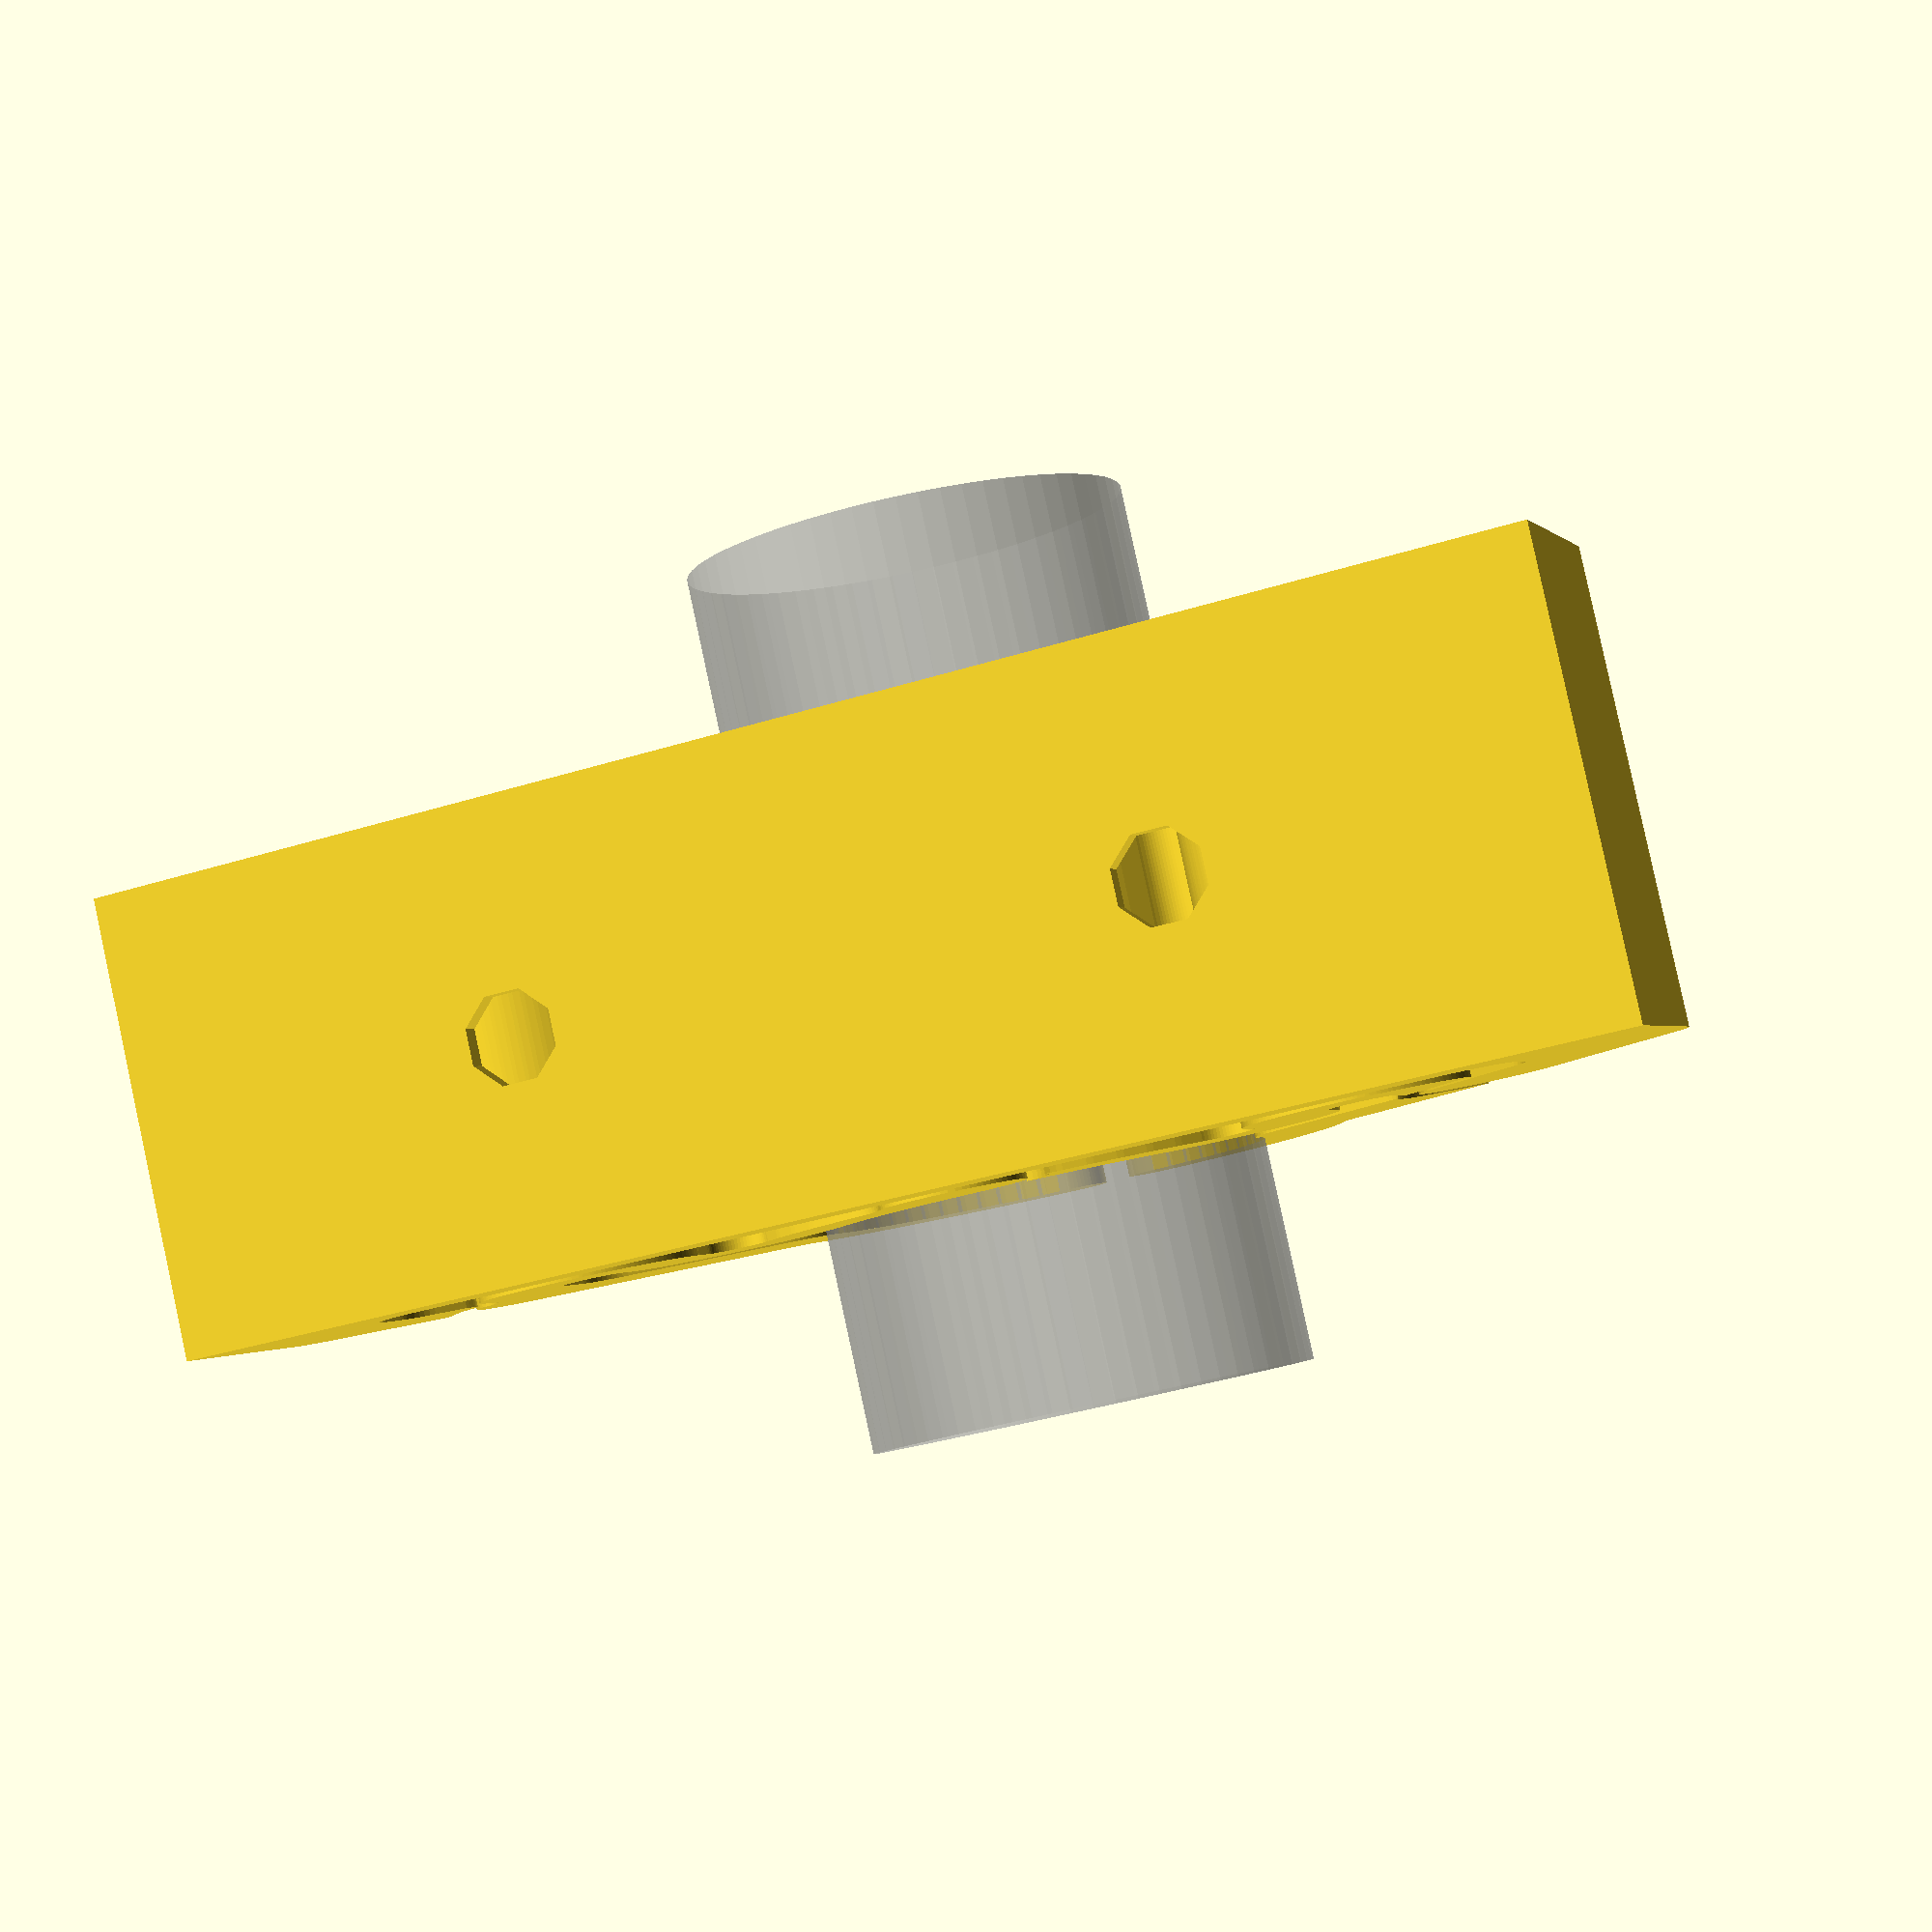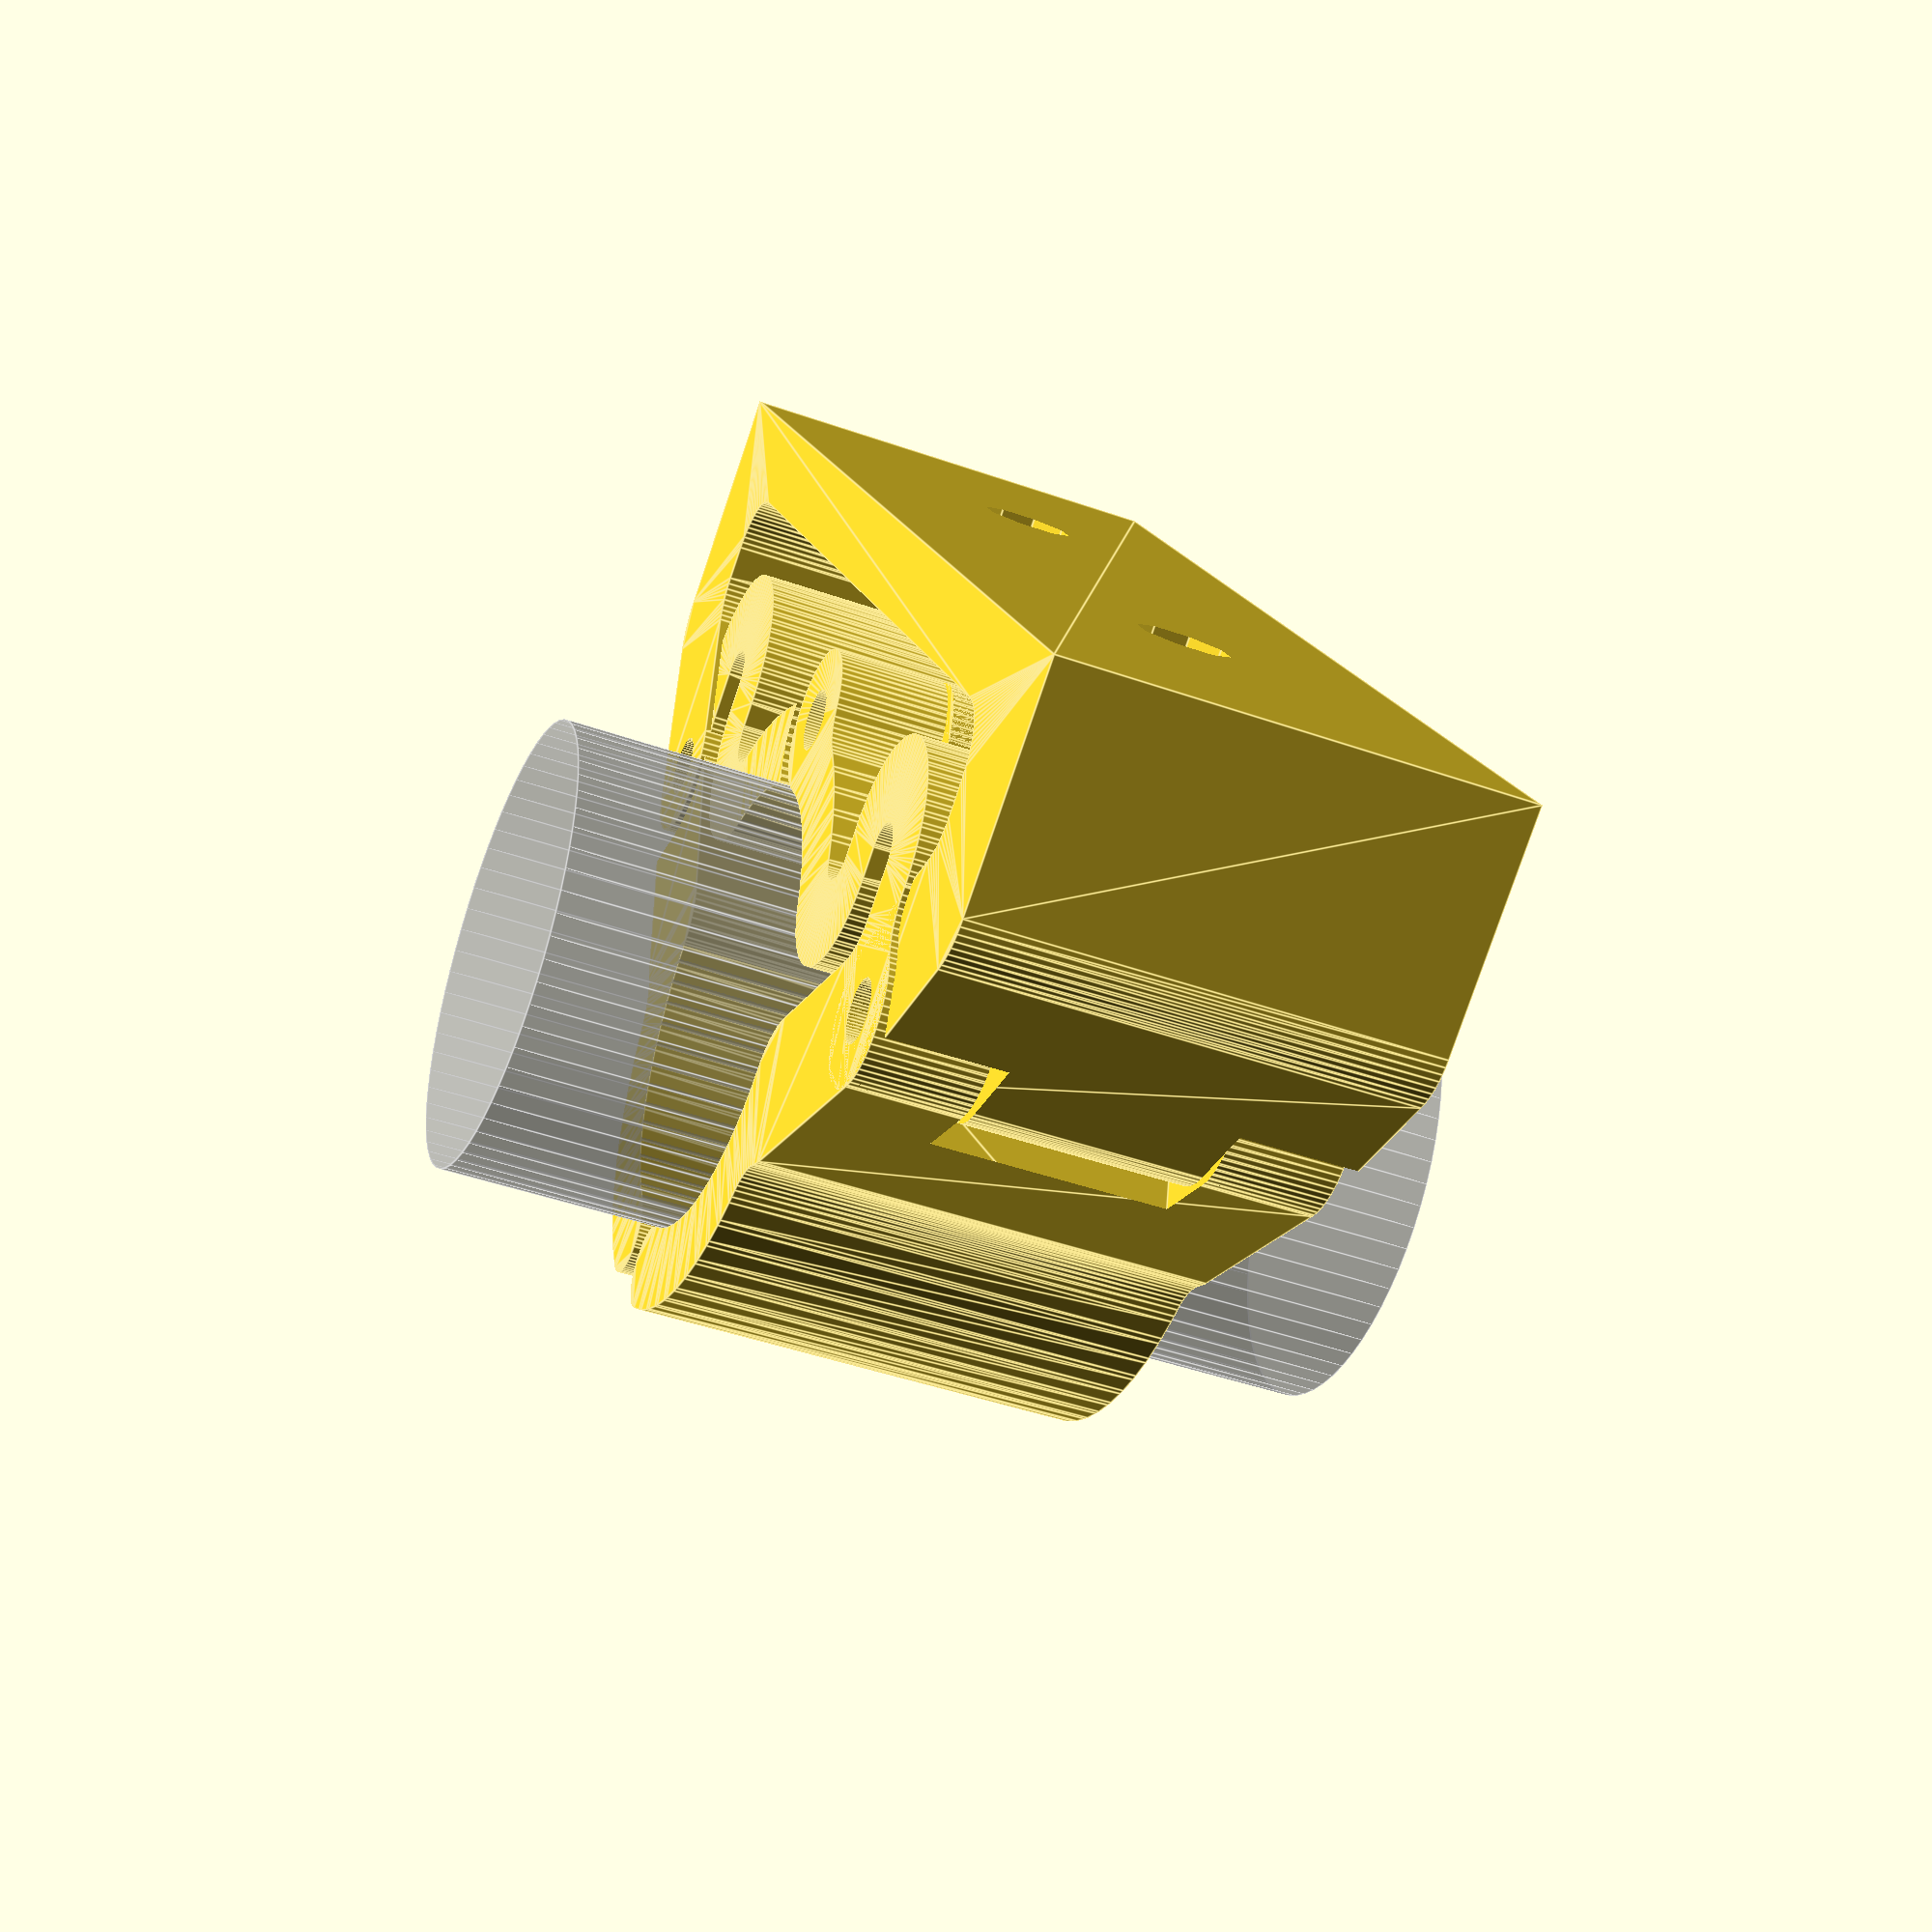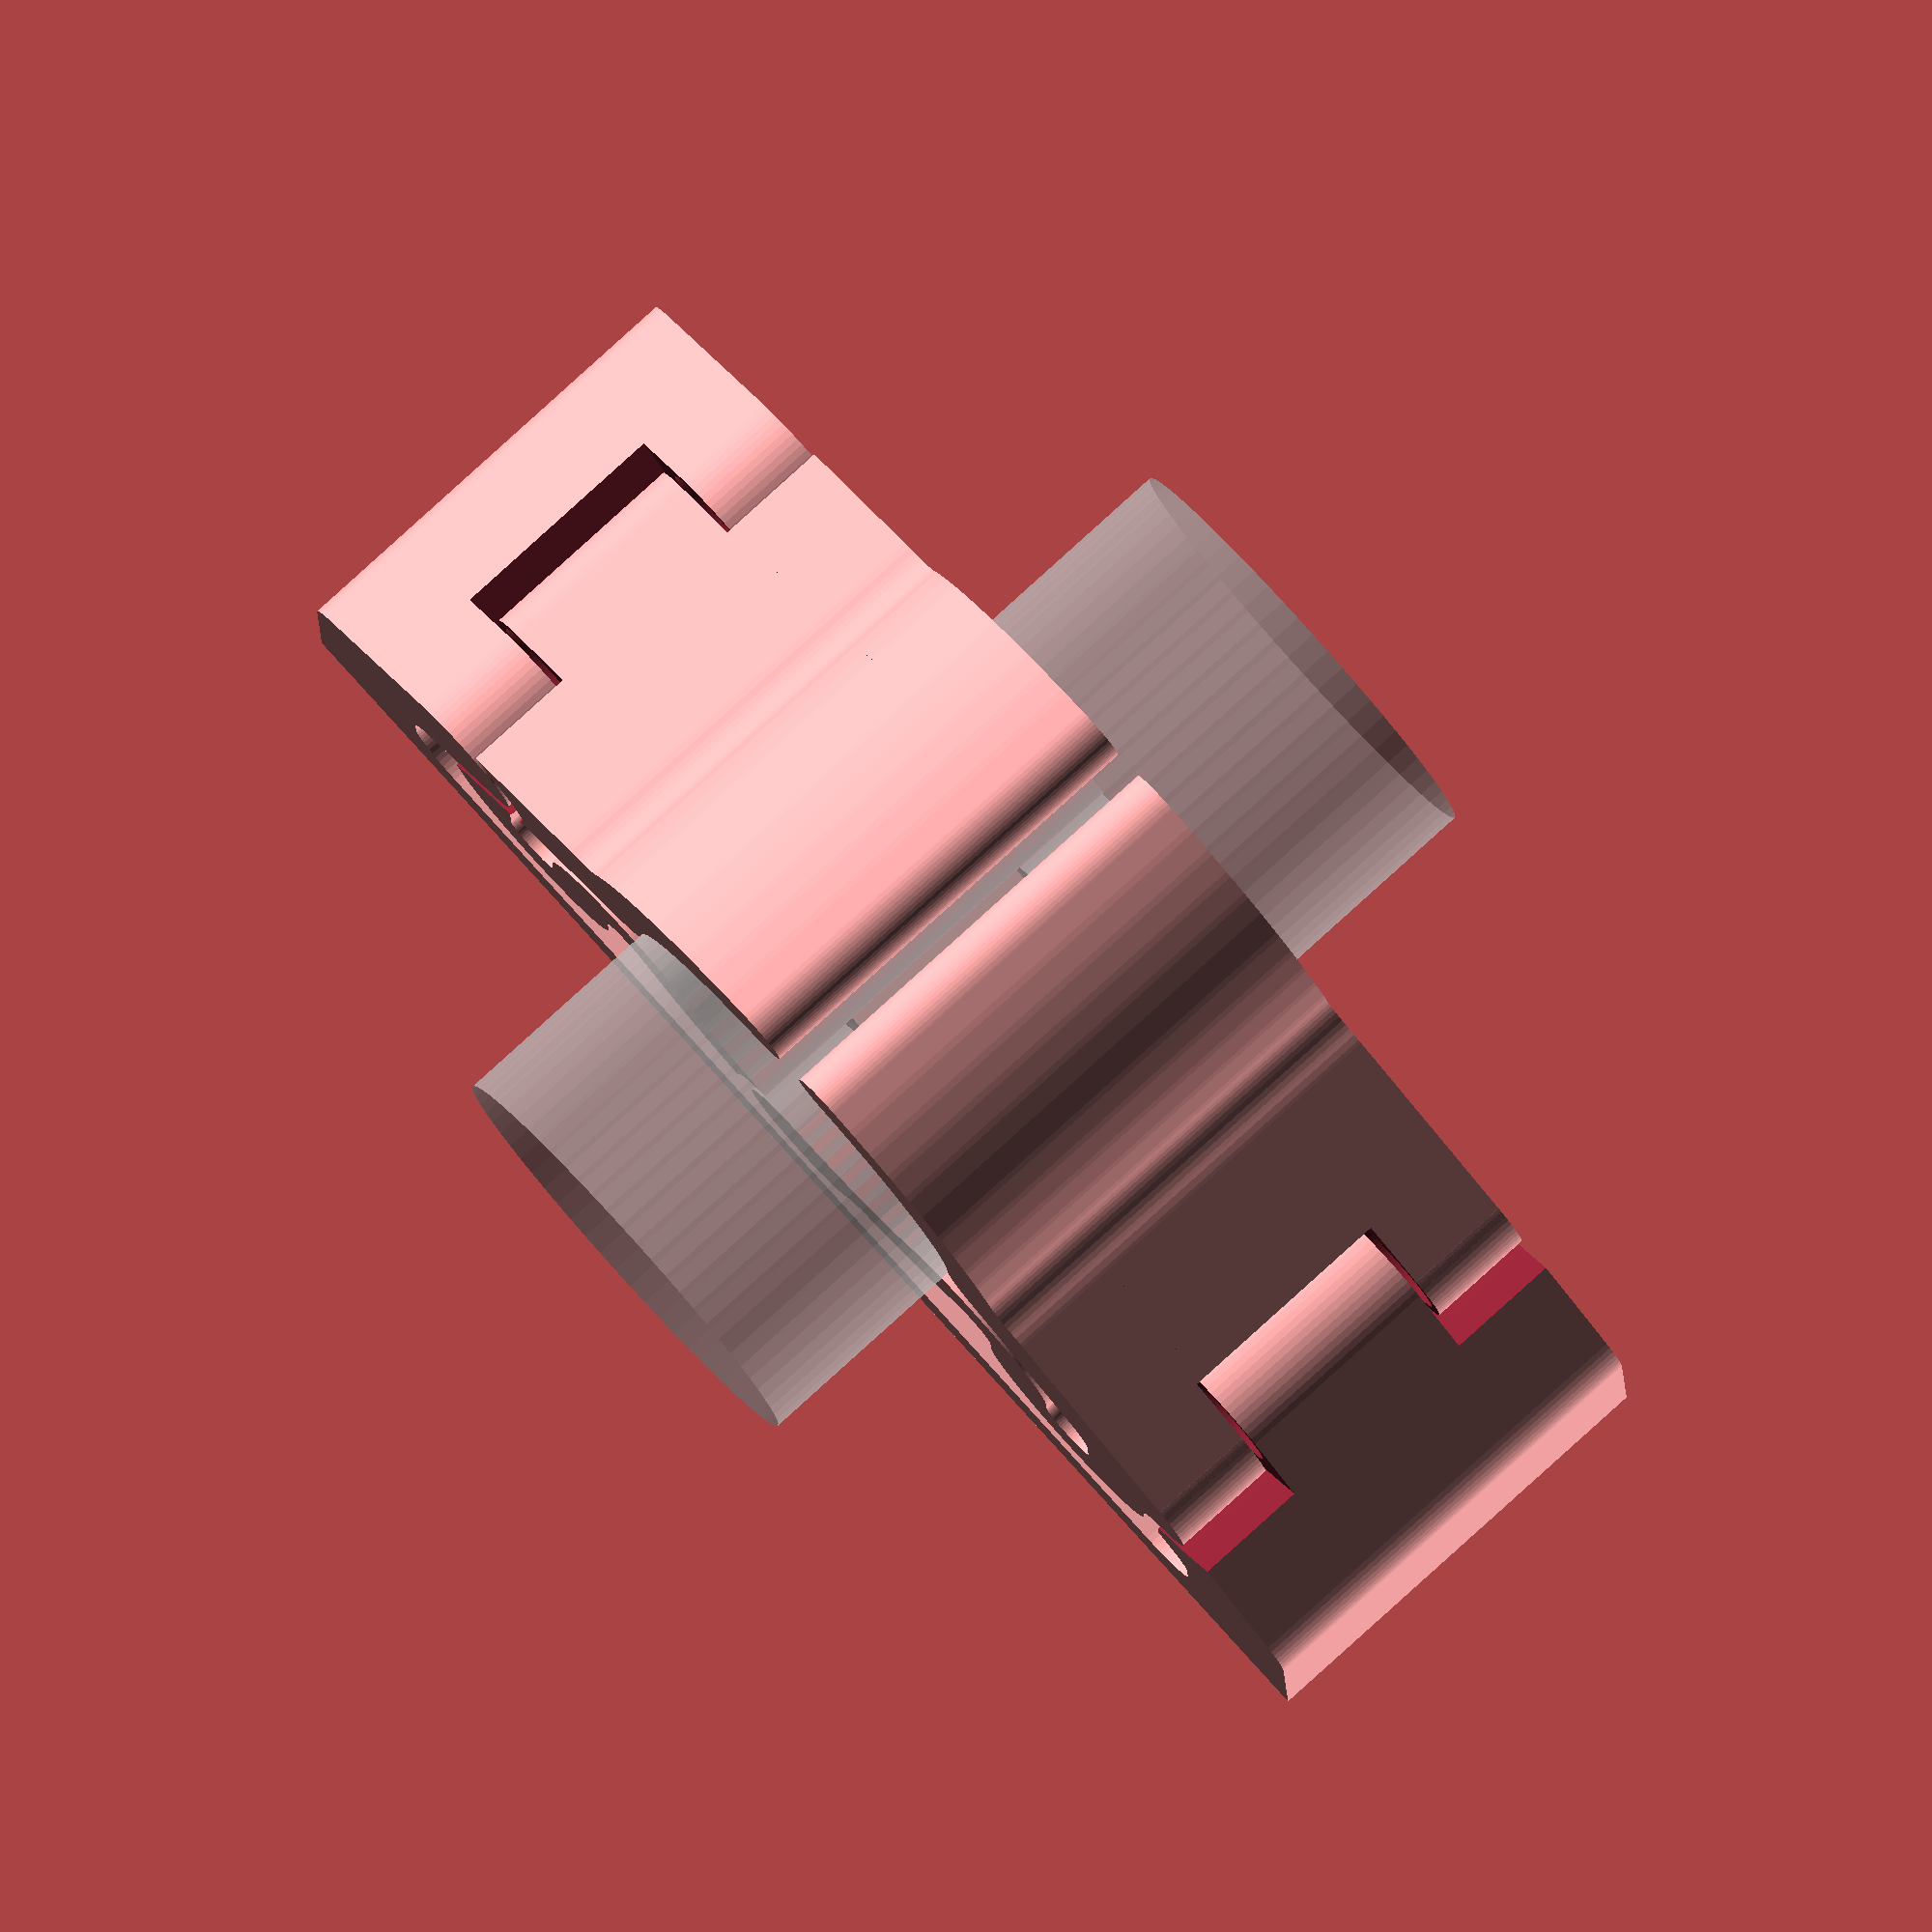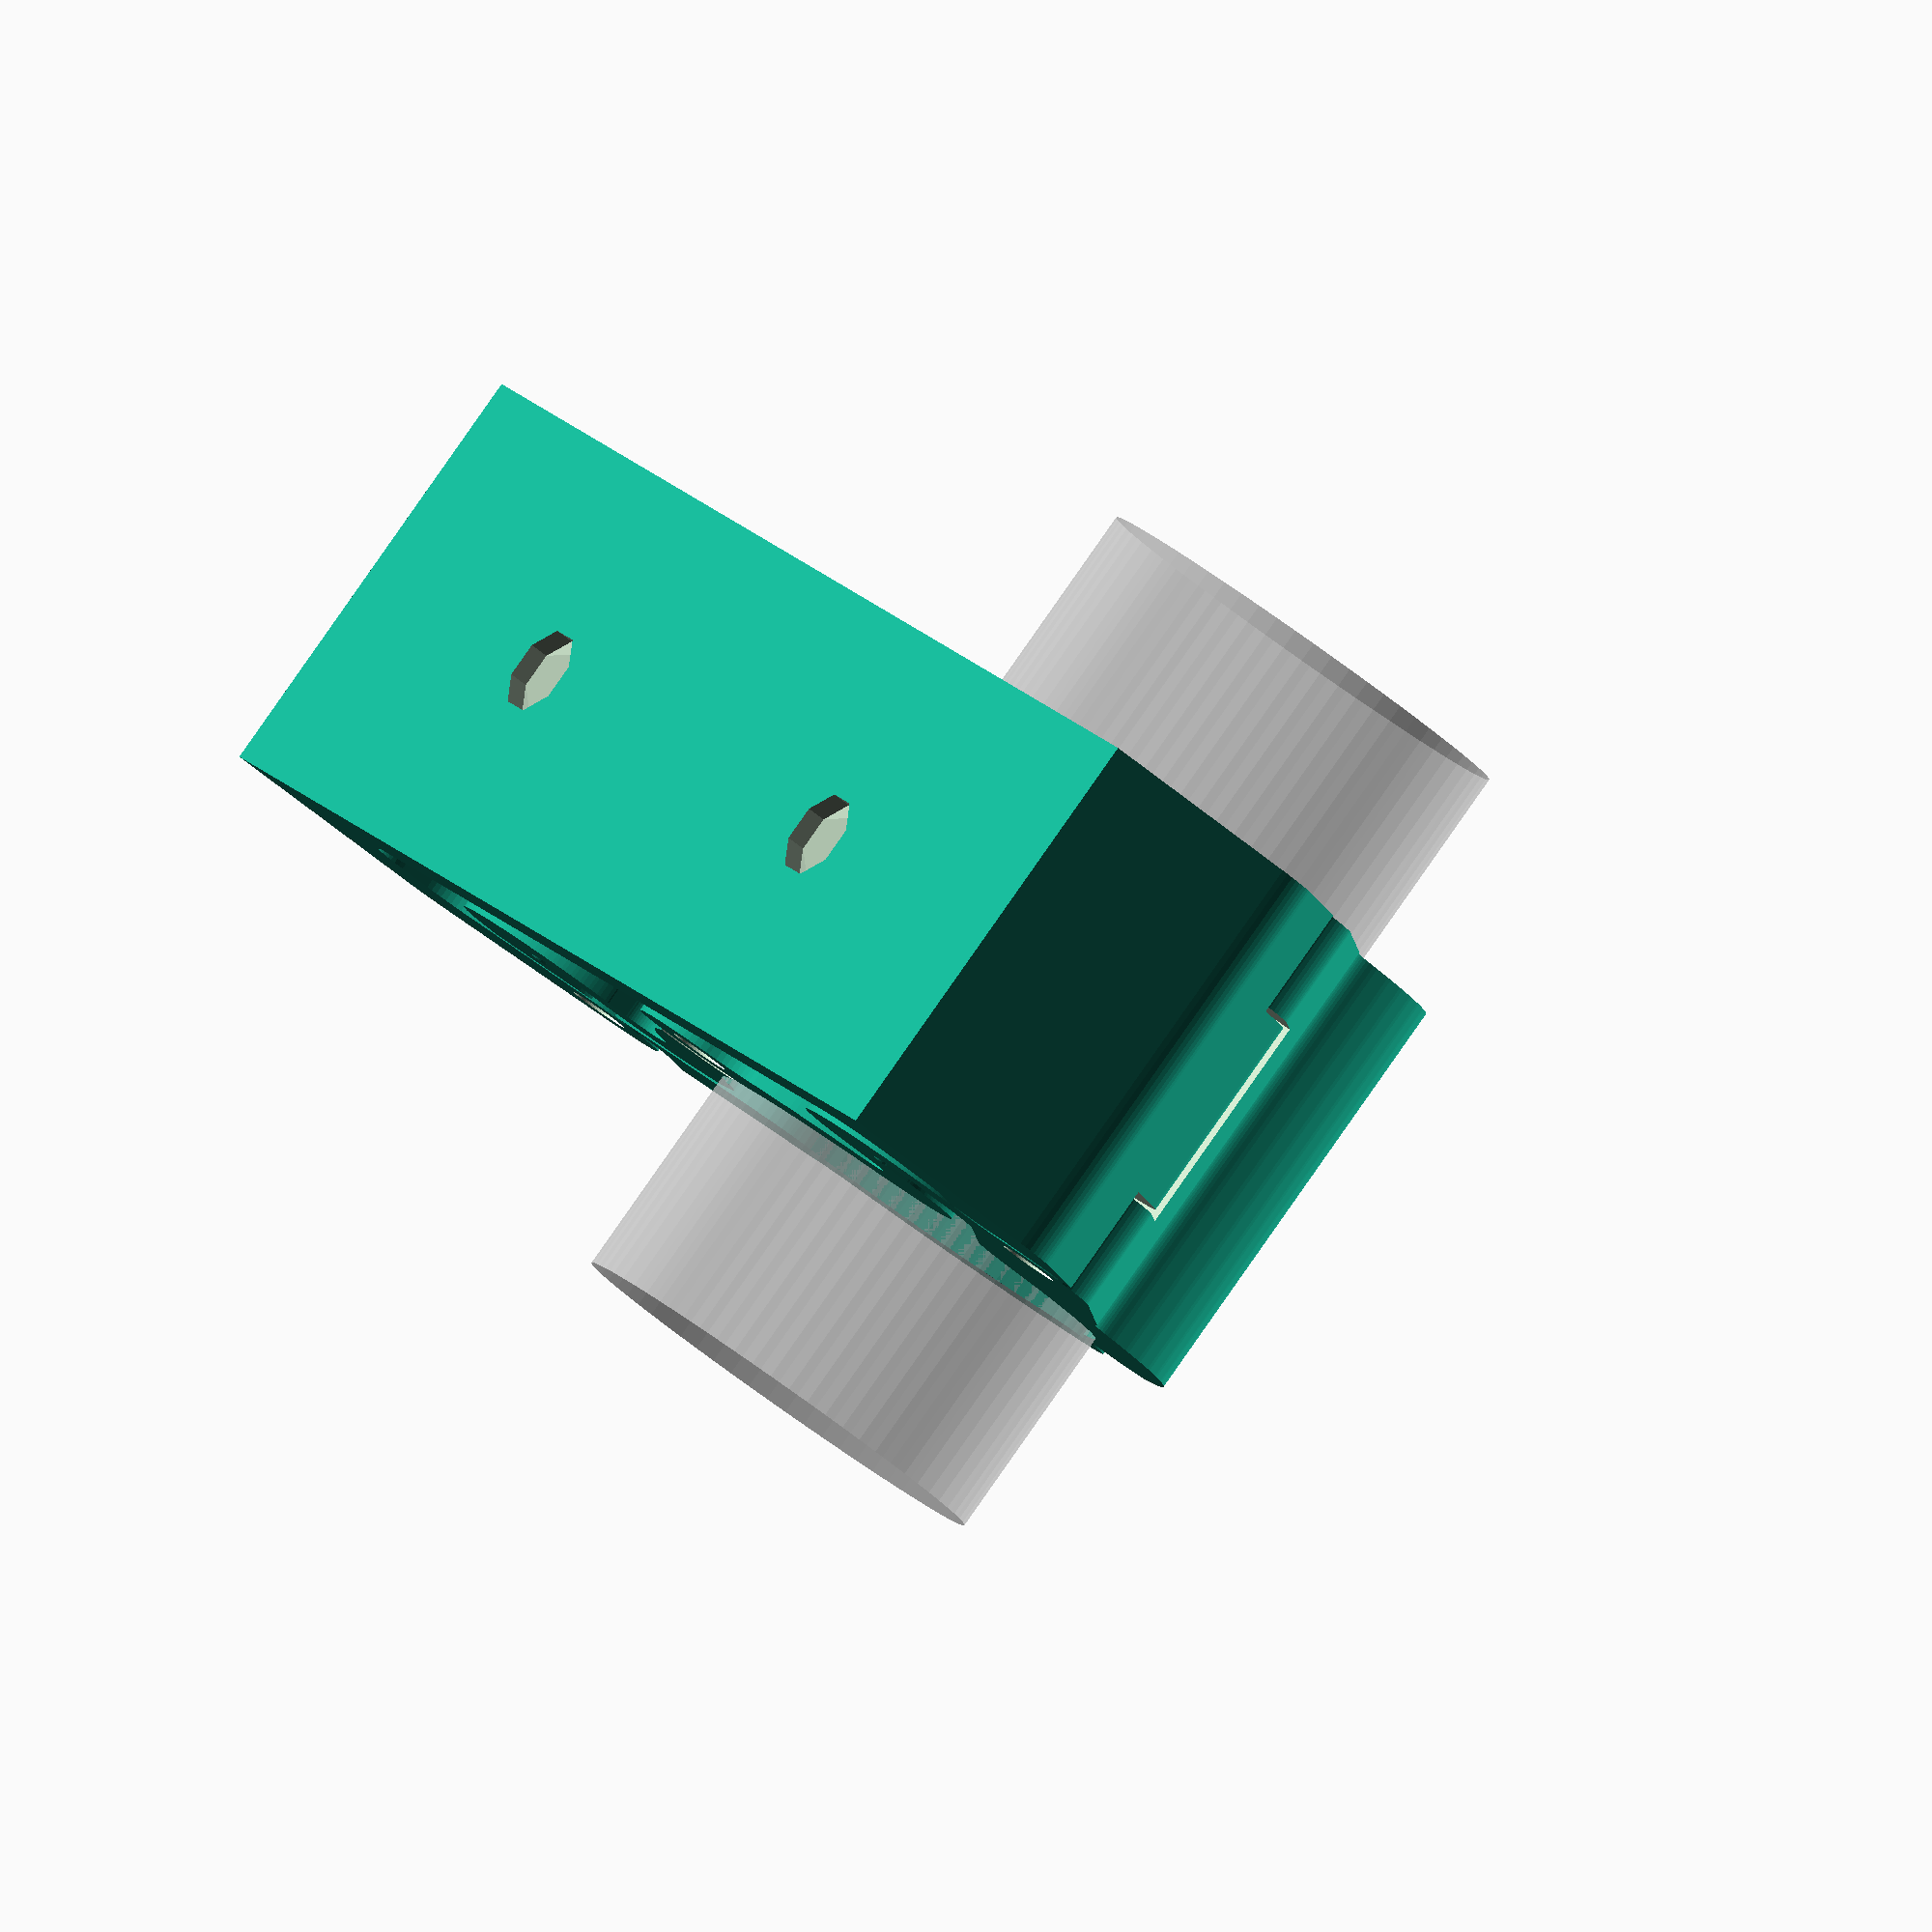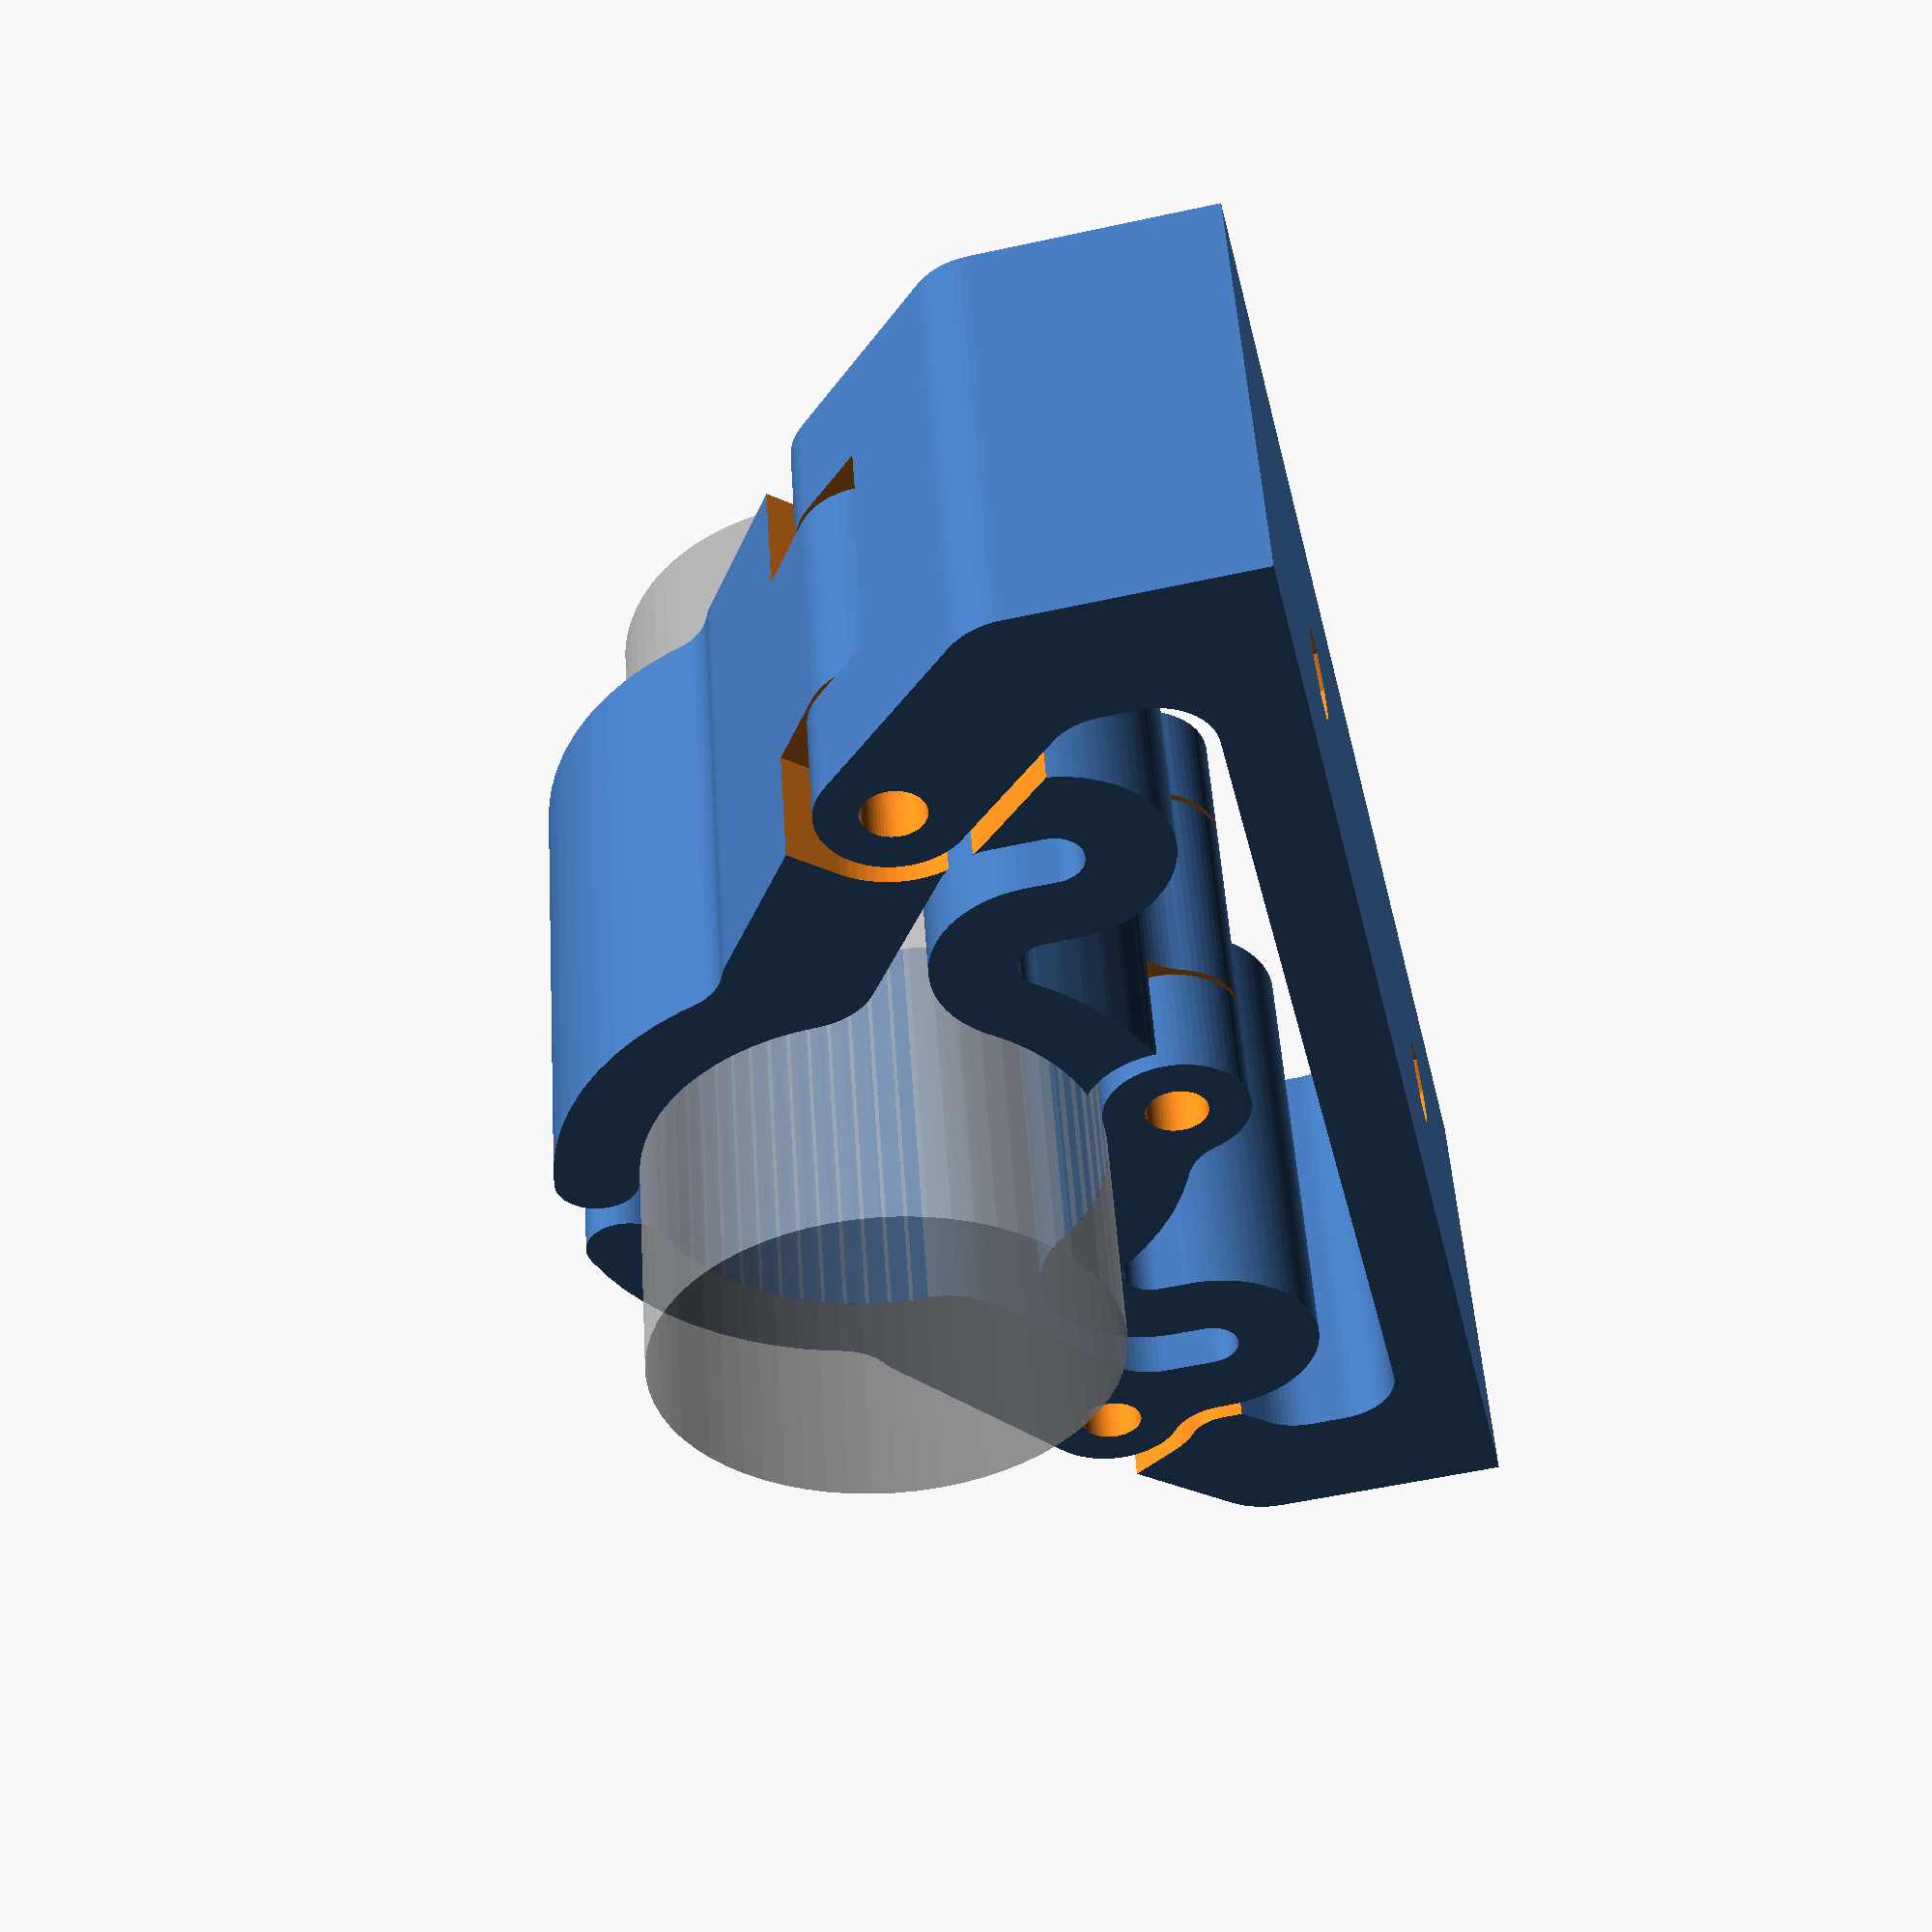
<openscad>
// Customisable Latching Broom Holder by GregFrost
// Licensed under the Creative Commons - Attribution - Non-Commercial - Share Alike license
// © 2017 by GregFrost
// http://www.thingiverse.com/thing:2029895

//The diameter of the broom to be mounted. consider adding a small clearance.
broom_diameter=22;

//Total height of the hinge.
hinge_height=22;

//The vertical gap where the layers should break.
vertical_clearance=0.31;

//Your printer's extruded width.
extruded_width=0.5;

//Number of passes of filament surrounding hinge holes. 
//The the thickness of the rest of the model is about double this.
num_filament_passes=4;

//Diameter of the holes for the hinge pins.
hinge_pin_hole_diameter=3;

//Space around hinge parts.
hinge_clearance=1;

//The diameter of the wall mounting holes.
mount_screw_diameter=4.5;

//The depth of the countersunk hole for the mount screws.
mount_screw_countersunk_depth=3;

//For panheads to sit below the surface of the mounting plate. Set to 0 for conical countersink.
mount_screw_counterbore_diameter=0;

//Used for a half filament width inset on the first later to enable squishing without a lip.
first_layer_height=0.3;

//Determines whether the half filament width inset is applied.
//The customiser is too slow to provide a preview when it is applied.
apply_first_layer_inset=0;//[1:Yes,0:No]

/////////////////////////////////////////////////////////////////////////////////////////////////

// The arbitrary part with first layer inset. 
module inset_first_layer(inset_height=0.31,inset_width=0.2)
{ 
    difference()
    { 
        children();

        translate([0,0,-1])
        linear_extrude(height=inset_height+1)
        difference()
        {
            offset(r = inset_width) 
            projection(cut=true) 
            translate([0,0,-inset_height])
            children();

            offset(r = -inset_width) 
            projection(cut=true) 
            translate([0,0,-inset_height])
            children();
        }
    } 
} 

show_cross_section=false;

//This controls the angle of the hinge loop. 
//For small diameters it is necessary to reduce the angle so it doesnt join the front support arm.
x=(broom_diameter >= 12)?48:(48-(12-broom_diameter)*4);
t=extruded_width*num_filament_passes;
$fn=64;
epsilon=0.01;
final_angle=78;

spacing=3;

A=[0,broom_diameter/2+t+hinge_pin_hole_diameter/2];
B=(broom_diameter/2+t*2+hinge_pin_hole_diameter/2)*[sin(x),cos(x)];
B2=[B[0]+hinge_pin_hole_diameter/2+t,B[1]];
C=[B2[0],A[1]-t];
D=[C[0]+t+hinge_pin_hole_diameter/2,C[1]];
E=[D[0]+t+hinge_pin_hole_diameter/2,D[1]];
F=[E[0],broom_diameter/2*0.6];
F2=[F[0]+hinge_pin_hole_diameter/2,F[1]];
G=[broom_diameter/2+t+hinge_pin_hole_diameter/2,0];

I=F2+(2*t+spacing)*[1,1];
J=[I[0],A[1]+hinge_pin_hole_diameter/2+t+spacing+t];

K=(broom_diameter/2+t)*[cos(final_angle),-sin(final_angle)];

// Locate key design waypoints.
*translate(B)
color("blue")
cylinder(d=1,h=hinge_height*1.5);

module arc(r1=1,r2=2,angle=45)
{
	difference()
	{
		intersection()
		{
			circle(r=r2);
			translate([-r2*3/2,0])
			square(3*r2);
			rotate(angle-180)
			translate([-r2*3/2,0])
			square(3*r2);
		}
		circle(r=r1);
	}
}

module hinge1()
{
	translate(A) 
	circle(d=hinge_pin_hole_diameter);
	
	rotate(90-x)
	arc(r1=broom_diameter/2+t,r2=broom_diameter/2+t+epsilon,angle=x);
}

module hinge2()
{
	translate(B)
	rotate(-x-90)
	arc(r1=t+hinge_pin_hole_diameter/2,r2=t+hinge_pin_hole_diameter/2+epsilon,angle=90+x);

	translate(B2)
	square([epsilon,C[1]-B2[1]]);

	translate(D)
	arc(r1=t+hinge_pin_hole_diameter/2,r2=t+hinge_pin_hole_diameter/2+epsilon,angle=180);
}

module hinge3()
{
	translate(F)
	square([epsilon,E[1]-F[1]]);

	hull()
	{
		translate(F+[hinge_pin_hole_diameter/2,0])
		circle(d=hinge_pin_hole_diameter);
	
		translate(G)
		circle(d=hinge_pin_hole_diameter);
	}

	rotate(-final_angle)
	arc(r1=broom_diameter/2+t,r2=broom_diameter/2+t+epsilon,angle=final_angle);
}

module hinge_holes()
{
        translate(A)
        circle(d=hinge_pin_hole_diameter);
        translate(F2)
        circle(d=hinge_pin_hole_diameter);
}

module hinge()
{
    difference ()
    {
        z=3;
    
        union()
        {
            offset(r=-z)
            offset(r=t+z)
            hinge1();
            
            offset(r=t)
            hinge2();
    
            offset(r=-z)
            offset(r=t+z)
            hinge3();
        }
    }
}

module hinge_clearance()
{
    offset(r=hinge_clearance)
    hinge();

    translate(F2)
    rotate(90)
    translate(-F2)
    offset(r=hinge_clearance)
    hinge();
}

module hinge_cone()
{
    cylinder(d1=hinge_pin_hole_diameter+2*t-2.1*extruded_width,d2=0,h=hinge_pin_hole_diameter+2*t-2.1*extruded_width);
}

module right_hinge()
{
    difference()
    {
        linear_extrude(height=hinge_height,convexity=4)
        hinge();
        
        translate([0,0,1])
        linear_extrude(height=hinge_height,convexity=4)
        hinge_holes();
 
        translate([0,0,hinge_height/4-vertical_clearance/2])
        linear_extrude(height=hinge_height/2+vertical_clearance,convexity=4)
        union()
        {
            mount_clearance();
            translate(A)
            circle(d=hinge_pin_hole_diameter+2*t+2*hinge_clearance,h=hinge_height/4+vertical_clearance/2+1);
        }

        translate([0,0,hinge_height*3/4+vertical_clearance/2-epsilon])
        translate(A)
        hinge_cone();
        
        translate([0,0,hinge_height*3/4+vertical_clearance/2-epsilon])
        translate(F2)
        hinge_cone();
    }
}

module left_hinge()
{
    mirror([1,0,0])
    difference()
    {
        linear_extrude(height=hinge_height,convexity=4)
        hinge();
 
        translate([0,0,1])
        linear_extrude(height=hinge_height,convexity=4)
        hinge_holes();
        
        for (z=[-1,hinge_height*3/4-vertical_clearance/2])
        translate([0,0,z])
        linear_extrude(height=hinge_height/4+vertical_clearance/2+1,convexity=4)
        union()
        {
            mount_clearance();
            translate(A)
            circle(d=hinge_pin_hole_diameter+2*t+2*hinge_clearance,h=hinge_height/4+vertical_clearance/2+1);
        }
        
        translate([0,0,hinge_height/4+vertical_clearance/2-epsilon])
        translate(F2)
        hinge_cone();

        translate([0,0,hinge_height/4+vertical_clearance/2-epsilon])
        translate(A)
        hinge_cone();
    }
}

module mount1()
{
    translate(F2)
    circle(d=hinge_pin_hole_diameter+2*t);
}
module mount2()
{
    translate(I)
    circle(d=hinge_pin_hole_diameter+2*t);
}
module mount3()
{
    translate(J+[0,0])
    square([hinge_pin_hole_diameter+2*t,t*2],center=true);
}
module mount4()
{
    translate([0,J[1]-t])
    square([hinge_pin_hole_diameter+2*t,t*2]);
}

module half_mount()
{
    hull()
    {
        mount1();
        mount2();
    }
    
    hull()
    {
        mount2();
        mount3();
    }
    
    hull()
    {
        mount3();
        mount4();
    }
}

module mount_profile()
offset(r=-3)
offset(delta=3)
{
    half_mount();
    mirror([1,0,0])
    half_mount();
}

module mount_outline()
{
    difference()
    {
        mount_profile();
        offset(r=-0.5)
        mount_profile();
    }
}

*mount_outline();

module mount_clearance()
{
    offset(r=hinge_clearance)
    mount_profile();

    translate(F2)
    rotate(-90)
    translate(-F2)
    offset(r=hinge_clearance)
    mount_profile();
}

*mount_clearance();

module mount_holes()
{
    // Mounting holes.

    for (z=[2]*hinge_height/4)
//    for (z=[1,3]*hinge_height/4)

    for (x=[1,-1]*J[0]*1/2)
    translate([x,J[1]+mount_screw_countersunk_depth,z])
    rotate([90,0,0])
    rotate(180/8)
    {
        cylinder(h=t*t+0.5,d=mount_screw_diameter,$fn=8,center=true);
            
        translate([0,0,t])
        if (mount_screw_counterbore_diameter>0)
        {
            cylinder(d=mount_screw_counterbore_diameter,
                h=mount_screw_countersunk_depth+epsilon,$fn=8);
        } else 
        {
            cylinder(d1=mount_screw_diameter,
                d2=mount_screw_diameter+(mount_screw_countersunk_depth+epsilon)*2,
                h=mount_screw_countersunk_depth+epsilon,$fn=8);
        }
    }
}

module mount(assembled=false)
{ 
    difference()
    {
        linear_extrude(height=hinge_height,convexity=4)
        mount_profile();
        
        mirror([1,0,0])
        translate([0,0,hinge_height/4-vertical_clearance/2])
        linear_extrude(height=hinge_height/2+vertical_clearance,convexity=4)
        hinge_clearance();
        
        translate([0,0,-1])
        linear_extrude(height=hinge_height/4+vertical_clearance/2+1,convexity=4)
        hinge_clearance();

        translate([0,0,hinge_height-hinge_height/4-vertical_clearance/2])
        linear_extrude(height=hinge_height/4+vertical_clearance/2+1,convexity=4)
        hinge_clearance();
        
        translate(F2)
        translate([0,0,1])
        cylinder(d=hinge_pin_hole_diameter,h=hinge_height+2);

        mirror([1,0,0])
        translate(F2)
        translate([0,0,1])
        cylinder(d=hinge_pin_hole_diameter,h=hinge_height+2);

        translate([0,0,hinge_height/4+vertical_clearance/2-epsilon])
        translate(F2)
        hinge_cone();
        
        mirror([1,0,0])
        translate([0,0,hinge_height*3/4+vertical_clearance/2-epsilon])
        translate(F2)
        hinge_cone();

        mount_holes();
    }
}

module assembled()
{
    left_hinge();
    right_hinge();
    
    mount(assembled=true);

    if (!show_cross_section)
    {
        // The broom handle.
        translate([0,0,-hinge_height/2])
        %cylinder(d=broom_diameter,h=hinge_height*2);
    }
}


module assembled_and_inset()
{
    if (apply_first_layer_inset)
    {
        inset_first_layer(inset_height=first_layer_height*1.01,inset_width=extruded_width/2)
        {
            assembled();
        }
    }
    else
    {
        assembled();
    }
}

if (show_cross_section)
{
    intersection()
    {
        assembled_and_inset();
        translate([0,F[1]])
        cube(100);
    }
}
else
{
    assembled_and_inset();
}

</openscad>
<views>
elev=95.0 azim=198.4 roll=12.2 proj=p view=solid
elev=223.8 azim=236.9 roll=112.6 proj=p view=edges
elev=276.3 azim=181.7 roll=227.9 proj=o view=wireframe
elev=93.2 azim=121.5 roll=144.9 proj=o view=solid
elev=129.3 azim=257.5 roll=183.7 proj=p view=wireframe
</views>
